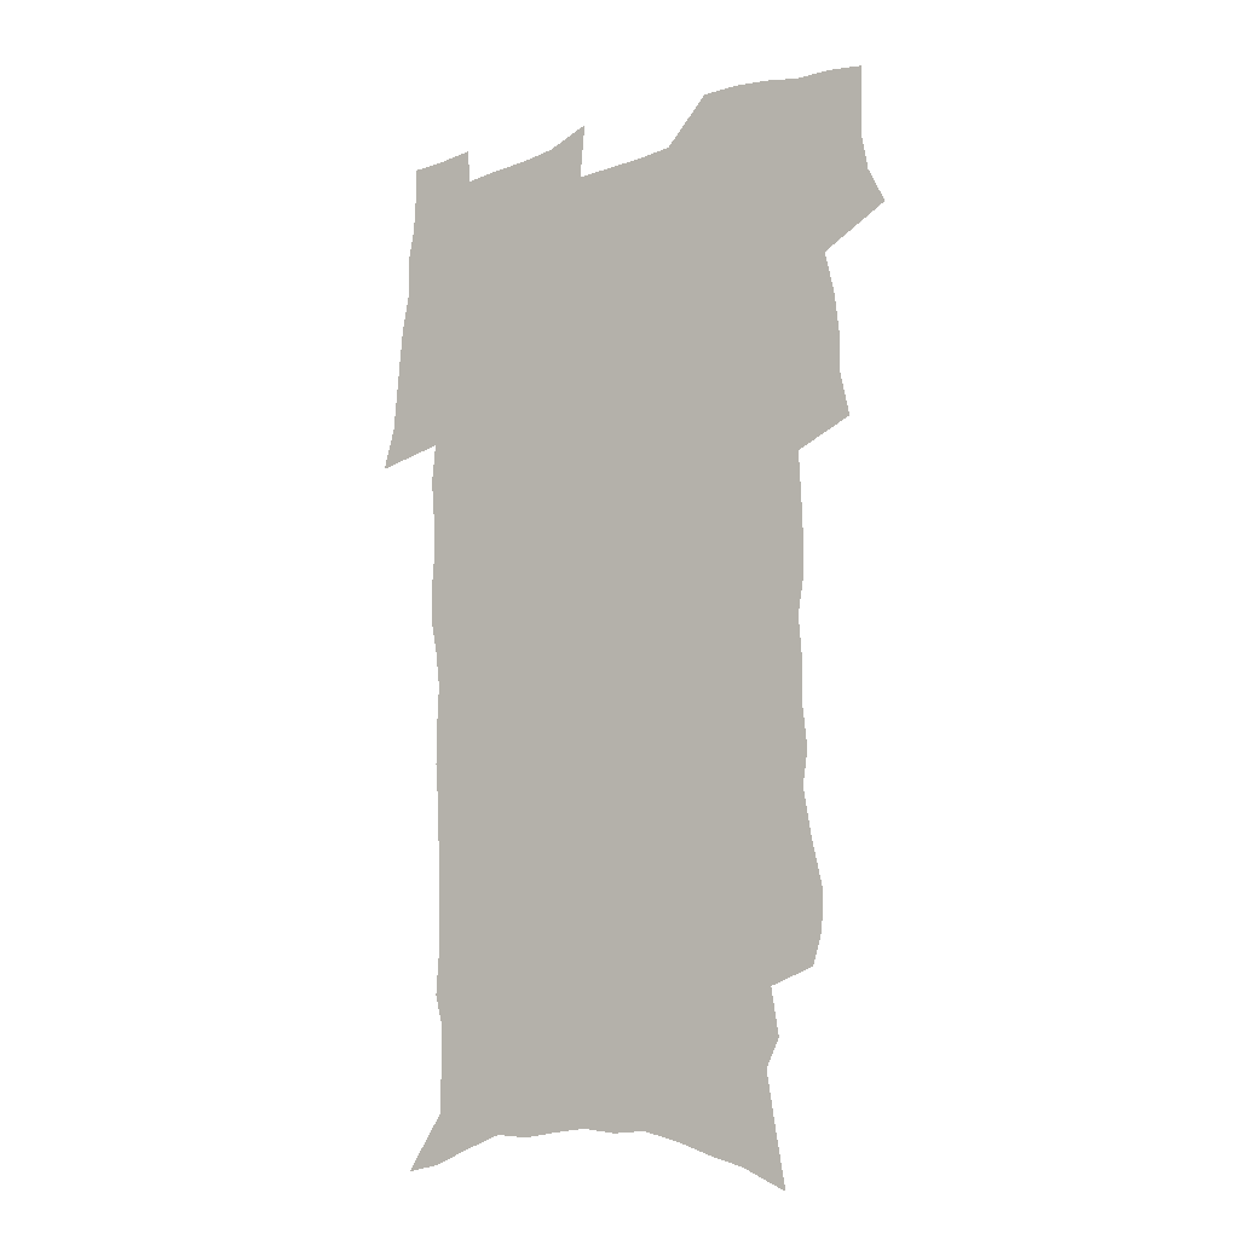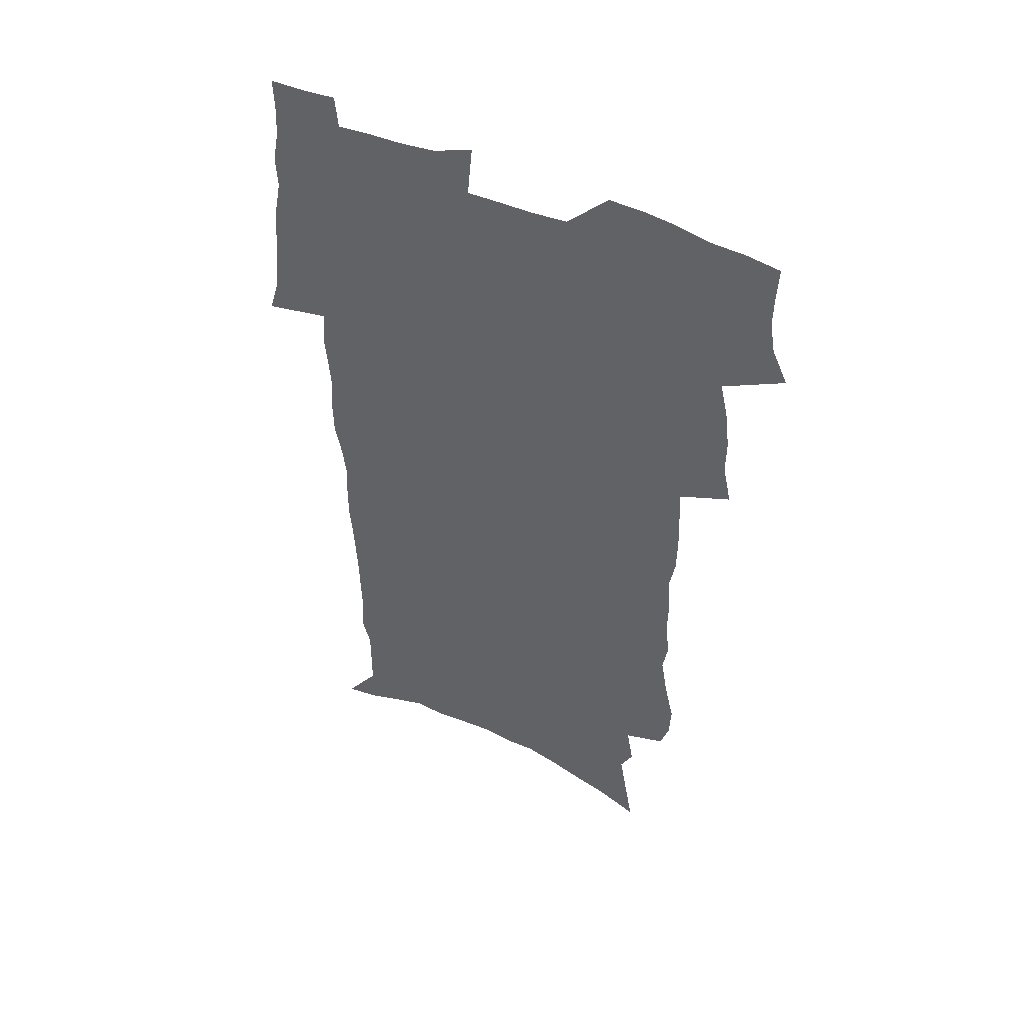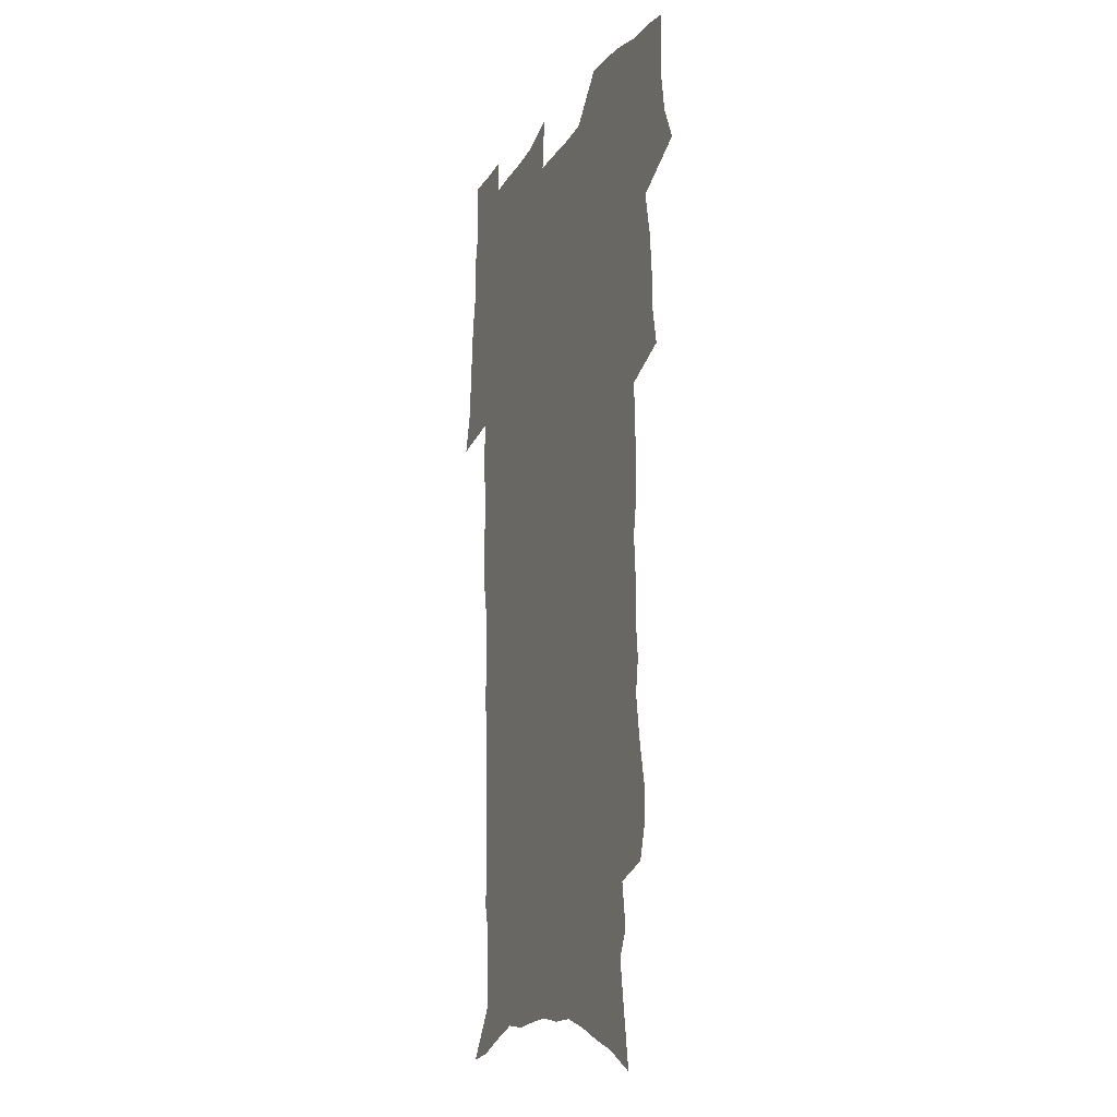
<metadata>
{"format":"obj","ext":"obj","renderer":"f3d","projection":"perspective","resolution":1024,"background":"white","views":[{"elev":-13.9,"azim":-145.0,"up":"+Y"},{"elev":50.3,"azim":-154.1,"up":"+Y"},{"elev":-14.4,"azim":-111.8,"up":"+Y"}]}
</metadata>
<code>
v 470.9 522 0
v 477.9 537.1 0
v 480.4 551.8 0
v 480.2 566.4 0
v 479.5 581.1 0
v 488.6 438.9 0
v 492.4 457.3 0
v 492.3 472.9 0
v 494.1 489.5 0
v 497.9 507.4 0
v 498.5 521.9 0
v 496.8 536.8 0
v 497.1 551.4 0
v 497.8 565.5 0
v 494 583.3 0
v 509.1 231.8 0
v 505.2 244.6 0
v 504.6 260.2 0
v 509 280 0
v 512.1 298.6 0
v 509.9 312.6 0
v 511.8 330.5 0
v 511.4 346.3 0
v 512.8 364.1 0
v 510.3 378.7 0
v 510 394.9 0
v 510.6 411.9 0
v 511.5 429.1 0
v 509.9 444.4 0
v 511.5 461 0
v 509.4 475.5 0
v 512 492.2 0
v 513.4 507.7 0
v 513.8 522.3 0
v 511.4 537.4 0
v 514.1 551.8 0
v 512 567.2 0
v 509.2 583.9 0
v 522.4 151.9 0
v 525.9 172.4 0
v 529.7 195.7 0
v 524.2 206.8 0
v 527.2 225.6 0
v 528.8 243.4 0
v 531.7 262.2 0
v 532.1 278.2 0
v 531.5 293.2 0
v 532 309.3 0
v 530.9 324.1 0
v 530.9 339.9 0
v 530.5 355.3 0
v 530.7 371.5 0
v 530.1 386.8 0
v 529.1 401.9 0
v 528.4 417.1 0
v 529.6 433.8 0
v 528.5 448.5 0
v 529.3 464.2 0
v 528.1 478.7 0
v 530.2 494.5 0
v 528.9 508.8 0
v 528.8 523.4 0
v 529.3 537.9 0
v 528.6 552.5 0
v 526.5 568.7 0
v 523.4 587 0
v 540.6 160.7 0
v 538.5 173.1 0
v 545.1 202.9 0
v 544.3 218.1 0
v 544.6 234.5 0
v 547.4 253.4 0
v 548 269.5 0
v 548.1 285 0
v 548.7 301.1 0
v 547.6 315.3 0
v 546.8 330.1 0
v 549.1 348.3 0
v 547.6 361.7 0
v 547.1 376.8 0
v 546.8 391.9 0
v 545.7 406.4 0
v 545.3 421.5 0
v 544.3 435.9 0
v 544.8 451.3 0
v 545.1 466.4 0
v 545.2 481.1 0
v 545.2 495.5 0
v 545 509.7 0
v 545.5 523.9 0
v 544.9 537.9 0
v 544.6 551.7 0
v 541.1 570 0
v 537.9 588.8 0
v 554.3 165 0
v 557.2 186.7 0
v 559.9 208.4 0
v 561.3 226.7 0
v 562.9 244.6 0
v 563.1 260 0
v 562.7 274.5 0
v 562.9 290.1 0
v 562.5 304.7 0
v 562 319.5 0
v 561.9 334.8 0
v 561.6 349.2 0
v 562.2 365.4 0
v 561.9 380.3 0
v 561.1 394.6 0
v 561.8 410.5 0
v 560.9 424.5 0
v 560.5 439 0
v 560.2 453.6 0
v 560.6 468.3 0
v 560.7 482.7 0
v 560.4 496.5 0
v 560.2 510.5 0
v 560 524.3 0
v 559.7 538.1 0
v 558.7 552.5 0
v 556.3 569.5 0
v 552.9 589 0
v 569.4 170.5 0
v 571.9 191.2 0
v 575 215.1 0
v 575.7 231.8 0
v 576.1 247.3 0
v 576.4 262.9 0
v 576.6 278.5 0
v 576.2 292.6 0
v 575.9 307.3 0
v 576.1 322.9 0
v 576.2 338.1 0
v 576.3 353 0
v 576.9 369.3 0
v 576.1 383.1 0
v 574.9 396.5 0
v 575.4 411.8 0
v 574.7 425.5 0
v 575.4 441.4 0
v 575 455.3 0
v 574.8 469.3 0
v 574.7 483.3 0
v 574.4 497.1 0
v 574.5 511 0
v 574.5 524.7 0
v 574.3 538.3 0
v 572.9 553.3 0
v 570.7 570.4 0
v 584.1 174.6 0
v 584.8 188.9 0
v 587.6 215.2 0
v 588.9 234.6 0
v 589.4 250.5 0
v 589.1 263.7 0
v 589.5 280.3 0
v 589.2 294.4 0
v 589.2 309.6 0
v 589.6 325.6 0
v 589.5 339.7 0
v 589.2 352.5 0
v 589.8 370.7 0
v 590 385.6 0
v 589.2 398.8 0
v 589 412.9 0
v 588 426 0
v 588.9 442 0
v 588.9 456.2 0
v 588.8 470 0
v 588.8 483.9 0
v 588.8 497.8 0
v 588.9 511.5 0
v 588.4 525.1 0
v 588.2 538.7 0
v 587.4 553.3 0
v 586.1 569.2 0
v 597.7 174 0
v 599.3 195 0
v 600.6 216.2 0
v 601.5 235.6 0
v 601.8 251 0
v 601.6 264.3 0
v 602.2 281.4 0
v 602.1 295.6 0
v 602.3 311.3 0
v 602.3 325.4 0
v 602.4 339.8 0
v 602.8 355.2 0
v 602.7 369.9 0
v 602.8 386.4 0
v 602.7 399.9 0
v 602.5 414 0
v 602.3 427.9 0
v 602.5 442.2 0
v 602.7 457 0
v 602.8 470.9 0
v 602.6 484.4 0
v 602.7 498.3 0
v 602.8 511.9 0
v 602.5 525.4 0
v 602 539.5 0
v 601.7 553.5 0
v 600.8 569 0
v 611.8 176.1 0
v 612.9 198 0
v 613.4 215.3 0
v 614 234.8 0
v 614.2 251.6 0
v 614.5 266.2 0
v 615 280.5 0
v 615 296.8 0
v 615 311.5 0
v 615.1 326.7 0
v 615.3 338.9 0
v 615.9 357 0
v 615.8 371.2 0
v 616.1 385.1 0
v 615.9 400.2 0
v 615.9 414 0
v 616 428.7 0
v 616.1 442.3 0
v 616.1 457.4 0
v 616.2 470.9 0
v 616.2 484.5 0
v 616.4 498.3 0
v 616.3 512 0
v 616.3 525.5 0
v 616.3 539.1 0
v 615.9 553.7 0
v 615.4 568.6 0
v 613.3 592 0
v 625.6 175 0
v 626.1 197.8 0
v 626.4 217.1 0
v 626.7 233.6 0
v 627 249.4 0
v 627.2 264.5 0
v 628.2 278.3 0
v 627.7 297 0
v 627.8 311.6 0
v 628.3 325.7 0
v 628.6 342 0
v 628.7 357 0
v 628.9 371.1 0
v 629.2 385.1 0
v 629.2 399.9 0
v 629.4 414 0
v 629.7 427.9 0
v 629.7 442.5 0
v 629.8 456.6 0
v 629.8 470.7 0
v 629.8 484.4 0
v 630.4 497.9 0
v 629.9 512.1 0
v 630.2 525.6 0
v 630.1 539.4 0
v 630.1 553.5 0
v 630 569.3 0
v 631 585.2 0
v 639.5 173.3 0
v 639.6 194.9 0
v 639.3 215.7 0
v 639.3 232.8 0
v 640.3 246.7 0
v 641.3 260.1 0
v 641.1 278 0
v 641.1 293.8 0
v 640.8 310 0
v 641.7 323.5 0
v 641.5 340.9 0
v 641.8 355.5 0
v 642 370.1 0
v 642.5 384.1 0
v 643.1 398.2 0
v 643.2 412.8 0
v 643.3 427.4 0
v 643.7 441.4 0
v 643.8 455.7 0
v 643.8 470 0
v 644.2 483.8 0
v 644.2 497.9 0
v 644.7 511.6 0
v 644.1 525.8 0
v 644.2 539.5 0
v 644.5 553.7 0
v 644.9 569.4 0
v 646 583.5 0
v 653.2 174.7 0
v 653.4 192.3 0
v 652.6 212.6 0
v 652.8 229.3 0
v 653.6 244.4 0
v 653.7 260.8 0
v 654.9 274.7 0
v 654.4 291.7 0
v 654.9 306.6 0
v 654.7 322.9 0
v 655.6 337.2 0
v 656.1 351.9 0
v 656.1 367.2 0
v 656 382.5 0
v 657.2 396.3 0
v 657.4 411.1 0
v 657.5 425.8 0
v 657.8 440.2 0
v 658.1 454.6 0
v 658.5 468.8 0
v 658.7 483.1 0
v 658.1 497.7 0
v 658.7 511.4 0
v 658.5 525.5 0
v 658.8 539.6 0
v 658.9 553.7 0
v 659.5 568.2 0
v 660.5 583 0
v 668 169.6 0
v 668.9 185.4 0
v 667.8 205.7 0
v 667.7 223.3 0
v 668.4 239.1 0
v 668.6 255.2 0
v 669 270.7 0
v 668.7 287.2 0
v 669.2 302.6 0
v 668.8 319 0
v 669.6 333.7 0
v 670.3 348.6 0
v 670.4 364 0
v 671.7 378.2 0
v 674 391.9 0
v 672.8 408.1 0
v 673.7 422.6 0
v 673.2 437.9 0
v 674.1 452.2 0
v 674.2 467 0
v 674.6 481.5 0
v 674.3 496.3 0
v 673.2 511 0
v 674.2 525 0
v 672.8 539.7 0
v 673.2 553.3 0
v 673.8 567 0
v 674.9 581.9 0
v 676.1 596.3 0
v 683.6 163.6 0
v 682.6 183.6 0
v 682.4 200.8 0
v 682.4 217.8 0
v 685.8 230.7 0
v 684.6 248.5 0
v 685.1 264 0
v 685.3 279.9 0
v 685.9 295.3 0
v 686.7 310.8 0
v 687.9 325.7 0
v 687.8 341.7 0
v 687.1 358.3 0
v 688.8 372.7 0
v 691.6 386.6 0
v 691.9 402.2 0
v 690.7 418.7 0
v 691.6 433.6 0
v 692.9 448.3 0
v 691.4 464.4 0
v 692.7 479.1 0
v 693.7 493.7 0
v 691 509.4 0
v 691.1 523.8 0
v 689.1 538.8 0
v 688.2 552.9 0
v 687.8 566.7 0
v 689.3 580.7 0
v 690.5 595.1 0
v 697.7 161.2 0
v 719.7 458.9 0
v 714.9 475.8 0
v 713.6 491.2 0
v 712.3 506.5 0
v 711 521.6 0
v 708 537.2 0
v 708.7 551.6 0
v 705.9 566.5 0
v 705.3 580.7 0
v 705.7 594.8 0
f 10 11 1
f 1 11 2
f 11 12 2
f 2 12 3
f 12 13 3
f 3 13 4
f 13 14 4
f 4 14 5
f 14 15 5
f 28 29 6
f 6 29 7
f 29 30 7
f 7 30 8
f 30 31 8
f 8 31 9
f 31 32 9
f 9 32 10
f 32 33 10
f 10 33 11
f 33 34 11
f 11 34 12
f 34 35 12
f 12 35 13
f 35 36 13
f 13 36 14
f 36 37 14
f 14 37 15
f 37 38 15
f 43 44 16
f 16 44 17
f 44 45 17
f 17 45 18
f 45 46 18
f 18 46 19
f 46 47 19
f 19 47 20
f 47 48 20
f 20 48 21
f 48 49 21
f 21 49 22
f 49 50 22
f 22 50 23
f 50 51 23
f 23 51 24
f 51 52 24
f 24 52 25
f 52 53 25
f 25 53 26
f 53 54 26
f 26 54 27
f 54 55 27
f 27 55 28
f 55 56 28
f 28 56 29
f 56 57 29
f 29 57 30
f 57 58 30
f 30 58 31
f 58 59 31
f 31 59 32
f 59 60 32
f 32 60 33
f 60 61 33
f 33 61 34
f 61 62 34
f 34 62 35
f 62 63 35
f 35 63 36
f 63 64 36
f 36 64 37
f 64 65 37
f 37 65 38
f 65 66 38
f 39 67 40
f 67 68 40
f 40 68 41
f 68 69 41
f 41 69 42
f 69 70 42
f 42 70 43
f 70 71 43
f 43 71 44
f 71 72 44
f 44 72 45
f 72 73 45
f 45 73 46
f 73 74 46
f 46 74 47
f 74 75 47
f 47 75 48
f 75 76 48
f 48 76 49
f 76 77 49
f 49 77 50
f 77 78 50
f 50 78 51
f 78 79 51
f 51 79 52
f 79 80 52
f 52 80 53
f 80 81 53
f 53 81 54
f 81 82 54
f 54 82 55
f 82 83 55
f 55 83 56
f 83 84 56
f 56 84 57
f 84 85 57
f 57 85 58
f 85 86 58
f 58 86 59
f 86 87 59
f 59 87 60
f 87 88 60
f 60 88 61
f 88 89 61
f 61 89 62
f 89 90 62
f 62 90 63
f 90 91 63
f 63 91 64
f 91 92 64
f 64 92 65
f 92 93 65
f 65 93 66
f 93 94 66
f 67 95 68
f 95 96 68
f 68 96 69
f 96 97 69
f 69 97 70
f 97 98 70
f 70 98 71
f 98 99 71
f 71 99 72
f 99 100 72
f 72 100 73
f 100 101 73
f 73 101 74
f 101 102 74
f 74 102 75
f 102 103 75
f 75 103 76
f 103 104 76
f 76 104 77
f 104 105 77
f 77 105 78
f 105 106 78
f 78 106 79
f 106 107 79
f 79 107 80
f 107 108 80
f 80 108 81
f 108 109 81
f 81 109 82
f 109 110 82
f 82 110 83
f 110 111 83
f 83 111 84
f 111 112 84
f 84 112 85
f 112 113 85
f 85 113 86
f 113 114 86
f 86 114 87
f 114 115 87
f 87 115 88
f 115 116 88
f 88 116 89
f 116 117 89
f 89 117 90
f 117 118 90
f 90 118 91
f 118 119 91
f 91 119 92
f 119 120 92
f 92 120 93
f 120 121 93
f 93 121 94
f 121 122 94
f 95 123 96
f 123 124 96
f 96 124 97
f 124 125 97
f 97 125 98
f 125 126 98
f 98 126 99
f 126 127 99
f 99 127 100
f 127 128 100
f 100 128 101
f 128 129 101
f 101 129 102
f 129 130 102
f 102 130 103
f 130 131 103
f 103 131 104
f 131 132 104
f 104 132 105
f 132 133 105
f 105 133 106
f 133 134 106
f 106 134 107
f 134 135 107
f 107 135 108
f 135 136 108
f 108 136 109
f 136 137 109
f 109 137 110
f 137 138 110
f 110 138 111
f 138 139 111
f 111 139 112
f 139 140 112
f 112 140 113
f 140 141 113
f 113 141 114
f 141 142 114
f 114 142 115
f 142 143 115
f 115 143 116
f 143 144 116
f 116 144 117
f 144 145 117
f 117 145 118
f 145 146 118
f 118 146 119
f 146 147 119
f 119 147 120
f 147 148 120
f 120 148 121
f 148 149 121
f 121 149 122
f 123 150 124
f 150 151 124
f 124 151 125
f 151 152 125
f 125 152 126
f 152 153 126
f 126 153 127
f 153 154 127
f 127 154 128
f 154 155 128
f 128 155 129
f 155 156 129
f 129 156 130
f 156 157 130
f 130 157 131
f 157 158 131
f 131 158 132
f 158 159 132
f 132 159 133
f 159 160 133
f 133 160 134
f 160 161 134
f 134 161 135
f 161 162 135
f 135 162 136
f 162 163 136
f 136 163 137
f 163 164 137
f 137 164 138
f 164 165 138
f 138 165 139
f 165 166 139
f 139 166 140
f 166 167 140
f 140 167 141
f 167 168 141
f 141 168 142
f 168 169 142
f 142 169 143
f 169 170 143
f 143 170 144
f 170 171 144
f 144 171 145
f 171 172 145
f 145 172 146
f 172 173 146
f 146 173 147
f 173 174 147
f 147 174 148
f 174 175 148
f 148 175 149
f 175 176 149
f 150 177 151
f 177 178 151
f 151 178 152
f 178 179 152
f 152 179 153
f 179 180 153
f 153 180 154
f 180 181 154
f 154 181 155
f 181 182 155
f 155 182 156
f 182 183 156
f 156 183 157
f 183 184 157
f 157 184 158
f 184 185 158
f 158 185 159
f 185 186 159
f 159 186 160
f 186 187 160
f 160 187 161
f 187 188 161
f 161 188 162
f 188 189 162
f 162 189 163
f 189 190 163
f 163 190 164
f 190 191 164
f 164 191 165
f 191 192 165
f 165 192 166
f 192 193 166
f 166 193 167
f 193 194 167
f 167 194 168
f 194 195 168
f 168 195 169
f 195 196 169
f 169 196 170
f 196 197 170
f 170 197 171
f 197 198 171
f 171 198 172
f 198 199 172
f 172 199 173
f 199 200 173
f 173 200 174
f 200 201 174
f 174 201 175
f 201 202 175
f 175 202 176
f 202 203 176
f 177 204 178
f 204 205 178
f 178 205 179
f 205 206 179
f 179 206 180
f 206 207 180
f 180 207 181
f 207 208 181
f 181 208 182
f 208 209 182
f 182 209 183
f 209 210 183
f 183 210 184
f 210 211 184
f 184 211 185
f 211 212 185
f 185 212 186
f 212 213 186
f 186 213 187
f 213 214 187
f 187 214 188
f 214 215 188
f 188 215 189
f 215 216 189
f 189 216 190
f 216 217 190
f 190 217 191
f 217 218 191
f 191 218 192
f 218 219 192
f 192 219 193
f 219 220 193
f 193 220 194
f 220 221 194
f 194 221 195
f 221 222 195
f 195 222 196
f 222 223 196
f 196 223 197
f 223 224 197
f 197 224 198
f 224 225 198
f 198 225 199
f 225 226 199
f 199 226 200
f 226 227 200
f 200 227 201
f 227 228 201
f 201 228 202
f 228 229 202
f 202 229 203
f 229 230 203
f 204 232 205
f 232 233 205
f 205 233 206
f 233 234 206
f 206 234 207
f 234 235 207
f 207 235 208
f 235 236 208
f 208 236 209
f 236 237 209
f 209 237 210
f 237 238 210
f 210 238 211
f 238 239 211
f 211 239 212
f 239 240 212
f 212 240 213
f 240 241 213
f 213 241 214
f 241 242 214
f 214 242 215
f 242 243 215
f 215 243 216
f 243 244 216
f 216 244 217
f 244 245 217
f 217 245 218
f 245 246 218
f 218 246 219
f 246 247 219
f 219 247 220
f 247 248 220
f 220 248 221
f 248 249 221
f 221 249 222
f 249 250 222
f 222 250 223
f 250 251 223
f 223 251 224
f 251 252 224
f 224 252 225
f 252 253 225
f 225 253 226
f 253 254 226
f 226 254 227
f 254 255 227
f 227 255 228
f 255 256 228
f 228 256 229
f 256 257 229
f 229 257 230
f 257 258 230
f 230 258 231
f 258 259 231
f 232 260 233
f 260 261 233
f 233 261 234
f 261 262 234
f 234 262 235
f 262 263 235
f 235 263 236
f 263 264 236
f 236 264 237
f 264 265 237
f 237 265 238
f 265 266 238
f 238 266 239
f 266 267 239
f 239 267 240
f 267 268 240
f 240 268 241
f 268 269 241
f 241 269 242
f 269 270 242
f 242 270 243
f 270 271 243
f 243 271 244
f 271 272 244
f 244 272 245
f 272 273 245
f 245 273 246
f 273 274 246
f 246 274 247
f 274 275 247
f 247 275 248
f 275 276 248
f 248 276 249
f 276 277 249
f 249 277 250
f 277 278 250
f 250 278 251
f 278 279 251
f 251 279 252
f 279 280 252
f 252 280 253
f 280 281 253
f 253 281 254
f 281 282 254
f 254 282 255
f 282 283 255
f 255 283 256
f 283 284 256
f 256 284 257
f 284 285 257
f 257 285 258
f 285 286 258
f 258 286 259
f 286 287 259
f 260 288 261
f 288 289 261
f 261 289 262
f 289 290 262
f 262 290 263
f 290 291 263
f 263 291 264
f 291 292 264
f 264 292 265
f 292 293 265
f 265 293 266
f 293 294 266
f 266 294 267
f 294 295 267
f 267 295 268
f 295 296 268
f 268 296 269
f 296 297 269
f 269 297 270
f 297 298 270
f 270 298 271
f 298 299 271
f 271 299 272
f 299 300 272
f 272 300 273
f 300 301 273
f 273 301 274
f 301 302 274
f 274 302 275
f 302 303 275
f 275 303 276
f 303 304 276
f 276 304 277
f 304 305 277
f 277 305 278
f 305 306 278
f 278 306 279
f 306 307 279
f 279 307 280
f 307 308 280
f 280 308 281
f 308 309 281
f 281 309 282
f 309 310 282
f 282 310 283
f 310 311 283
f 283 311 284
f 311 312 284
f 284 312 285
f 312 313 285
f 285 313 286
f 313 314 286
f 286 314 287
f 314 315 287
f 288 316 289
f 316 317 289
f 289 317 290
f 317 318 290
f 290 318 291
f 318 319 291
f 291 319 292
f 319 320 292
f 292 320 293
f 320 321 293
f 293 321 294
f 321 322 294
f 294 322 295
f 322 323 295
f 295 323 296
f 323 324 296
f 296 324 297
f 324 325 297
f 297 325 298
f 325 326 298
f 298 326 299
f 326 327 299
f 299 327 300
f 327 328 300
f 300 328 301
f 328 329 301
f 301 329 302
f 329 330 302
f 302 330 303
f 330 331 303
f 303 331 304
f 331 332 304
f 304 332 305
f 332 333 305
f 305 333 306
f 333 334 306
f 306 334 307
f 334 335 307
f 307 335 308
f 335 336 308
f 308 336 309
f 336 337 309
f 309 337 310
f 337 338 310
f 310 338 311
f 338 339 311
f 311 339 312
f 339 340 312
f 312 340 313
f 340 341 313
f 313 341 314
f 341 342 314
f 314 342 315
f 342 343 315
f 316 345 317
f 345 346 317
f 317 346 318
f 346 347 318
f 318 347 319
f 347 348 319
f 319 348 320
f 348 349 320
f 320 349 321
f 349 350 321
f 321 350 322
f 350 351 322
f 322 351 323
f 351 352 323
f 323 352 324
f 352 353 324
f 324 353 325
f 353 354 325
f 325 354 326
f 354 355 326
f 326 355 327
f 355 356 327
f 327 356 328
f 356 357 328
f 328 357 329
f 357 358 329
f 329 358 330
f 358 359 330
f 330 359 331
f 359 360 331
f 331 360 332
f 360 361 332
f 332 361 333
f 361 362 333
f 333 362 334
f 362 363 334
f 334 363 335
f 363 364 335
f 335 364 336
f 364 365 336
f 336 365 337
f 365 366 337
f 337 366 338
f 366 367 338
f 338 367 339
f 367 368 339
f 339 368 340
f 368 369 340
f 340 369 341
f 369 370 341
f 341 370 342
f 370 371 342
f 342 371 343
f 371 372 343
f 343 372 344
f 372 373 344
f 345 374 346
f 364 375 365
f 375 376 365
f 365 376 366
f 376 377 366
f 366 377 367
f 377 378 367
f 367 378 368
f 378 379 368
f 368 379 369
f 379 380 369
f 369 380 370
f 380 381 370
f 370 381 371
f 381 382 371
f 371 382 372
f 382 383 372
f 372 383 373
f 383 384 373

</code>
